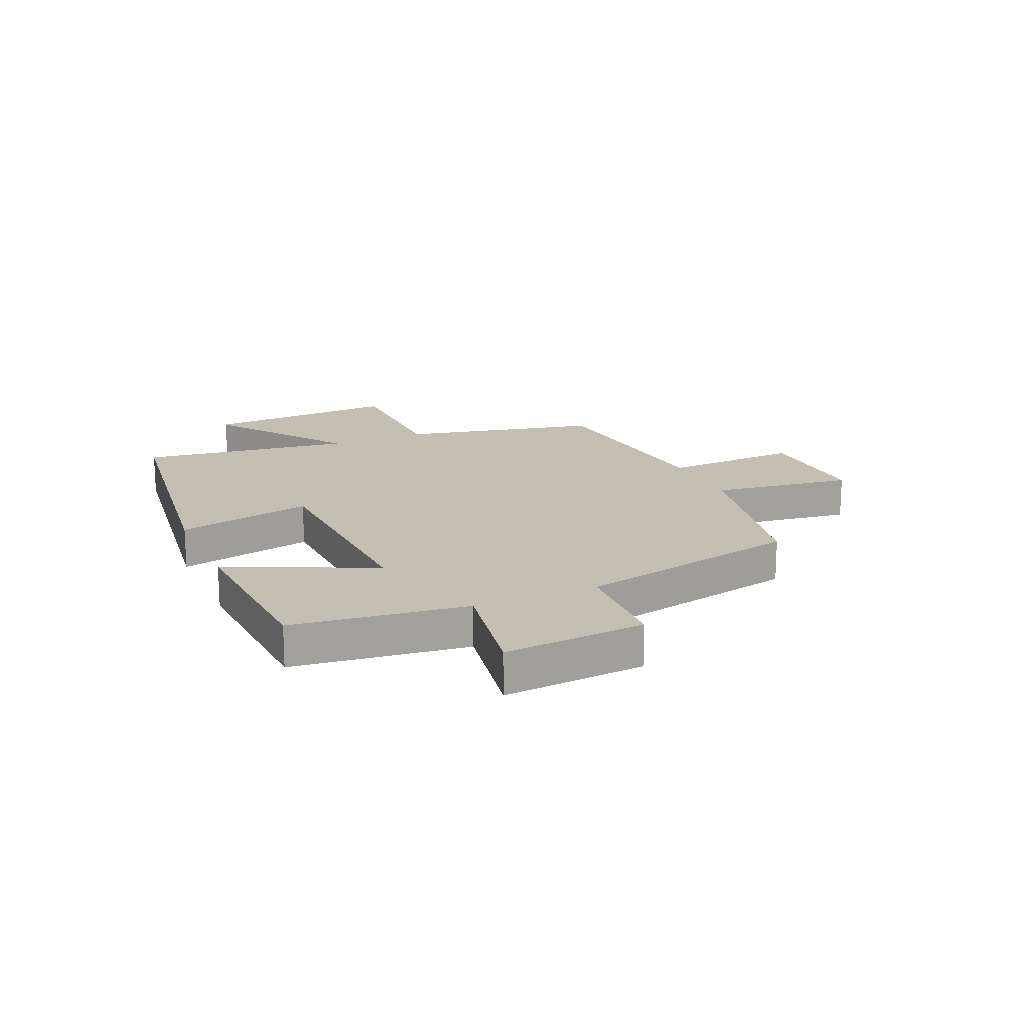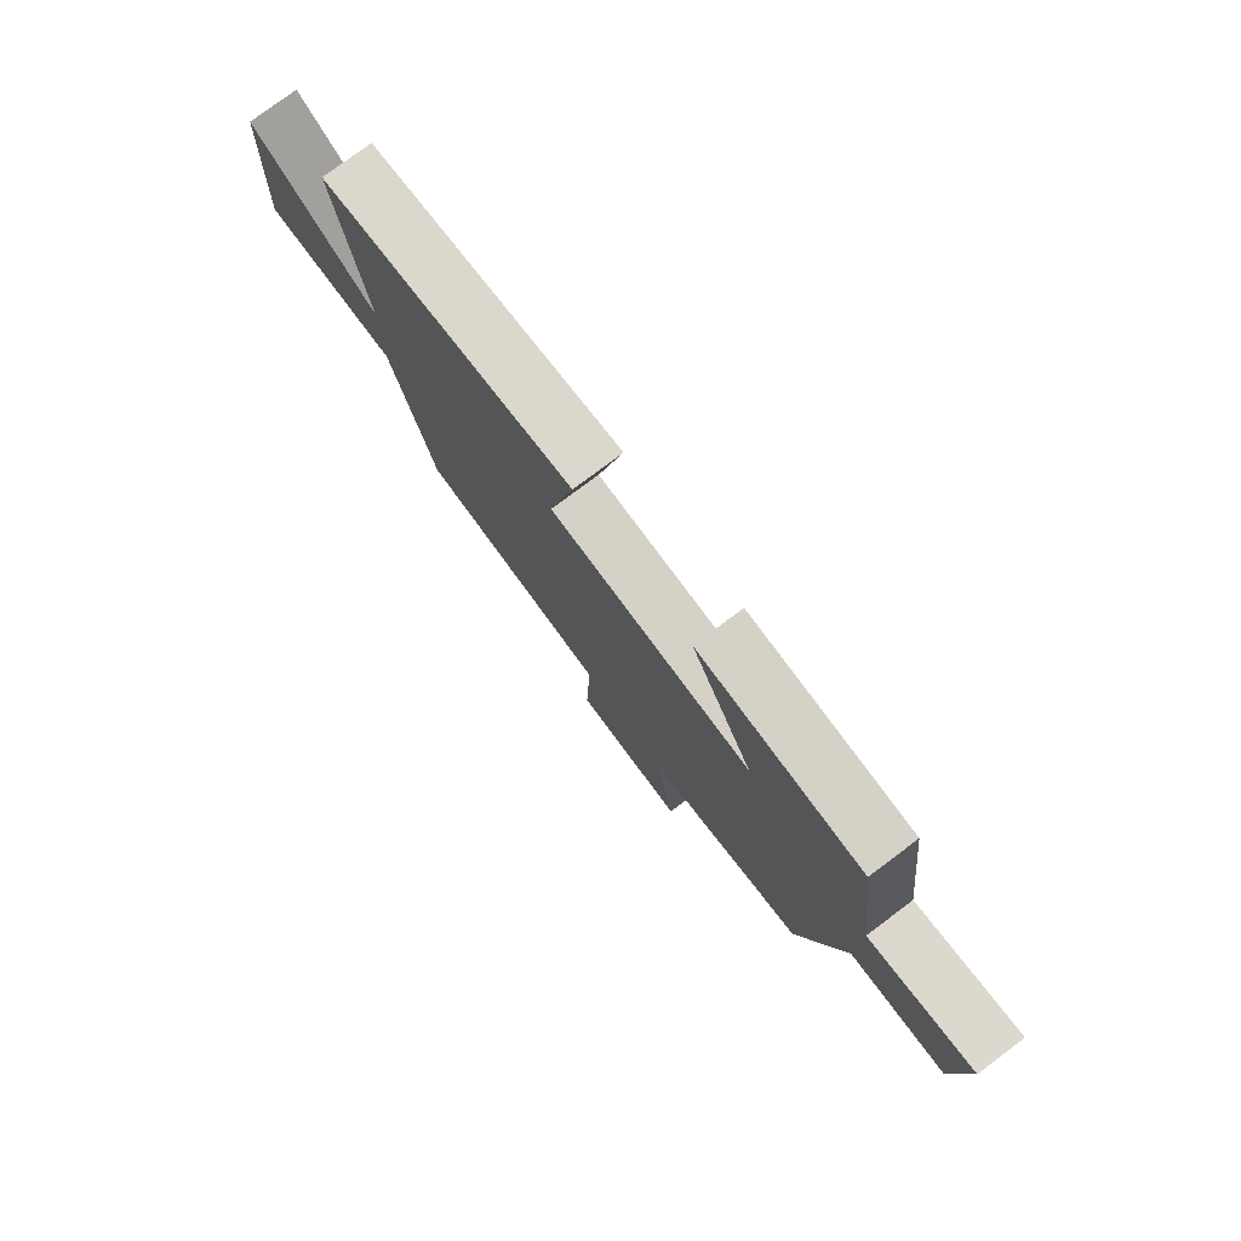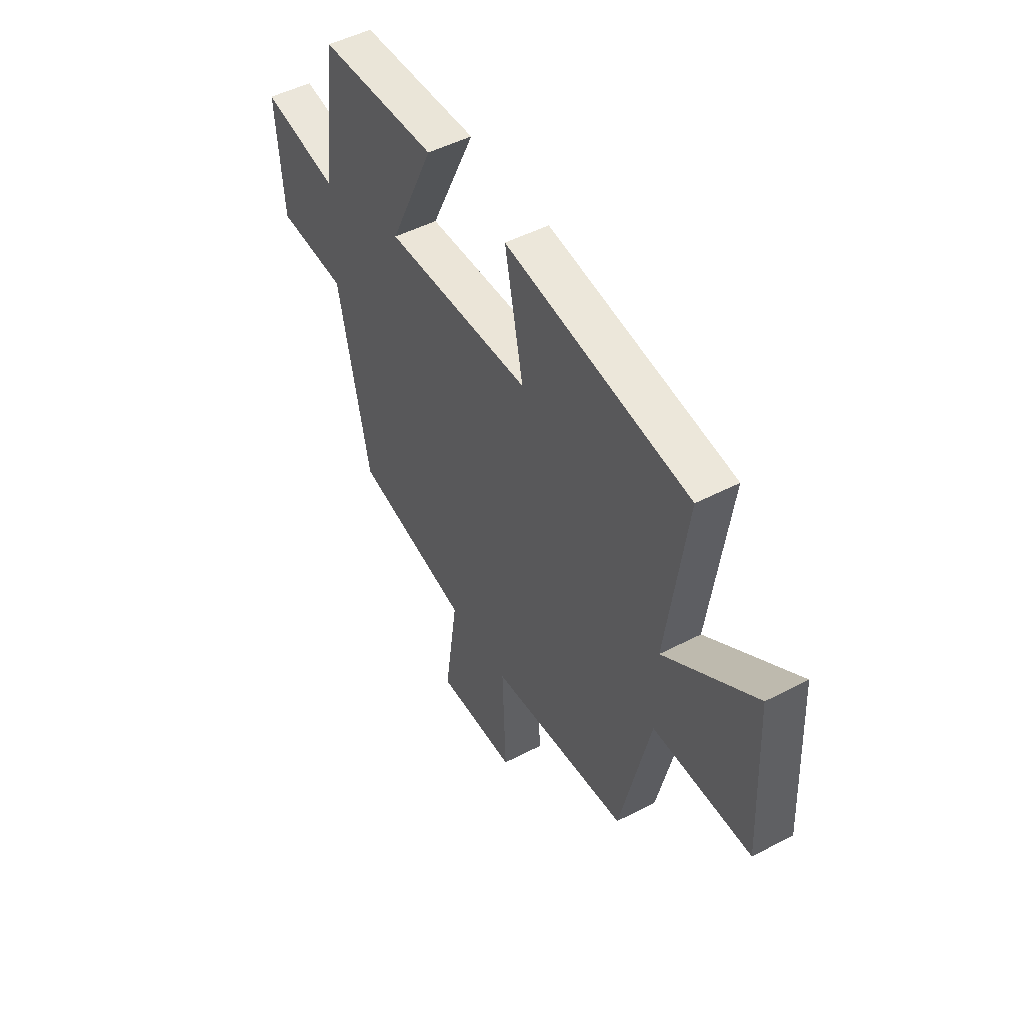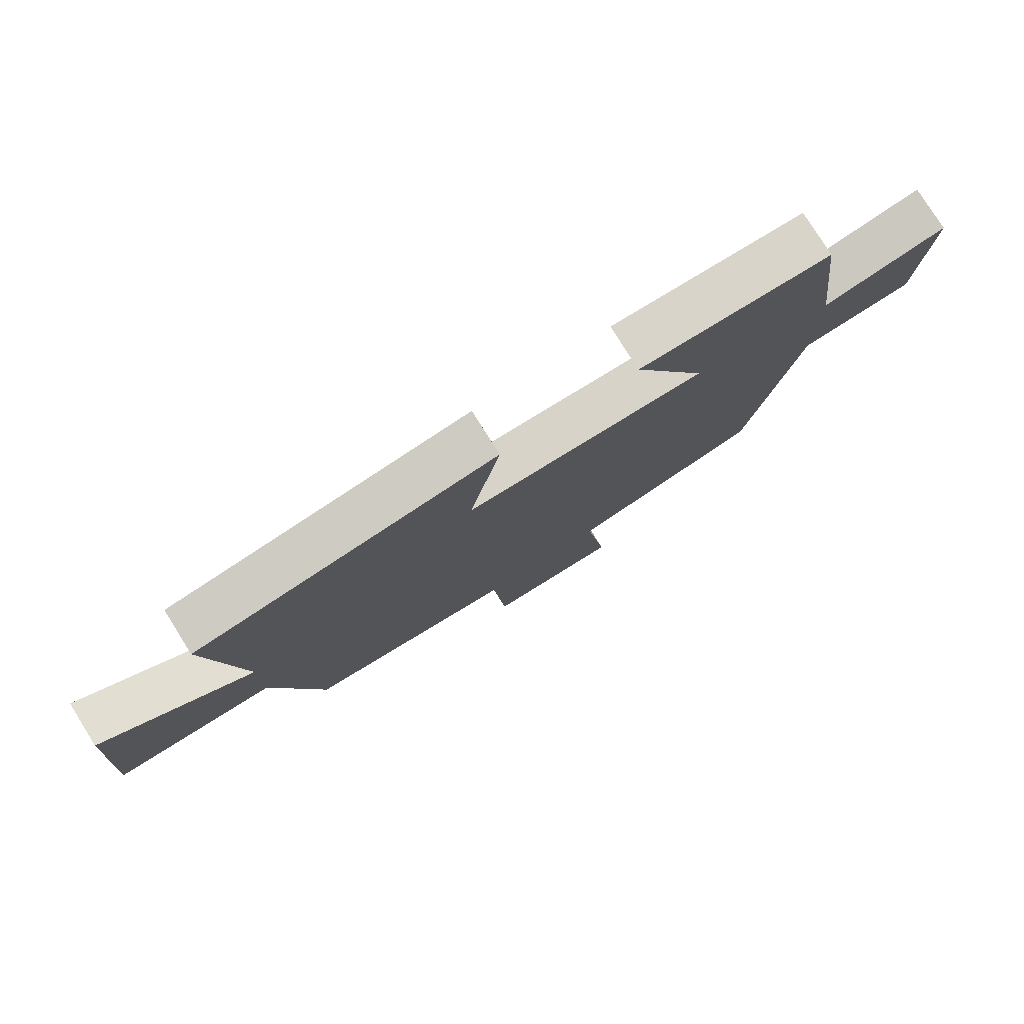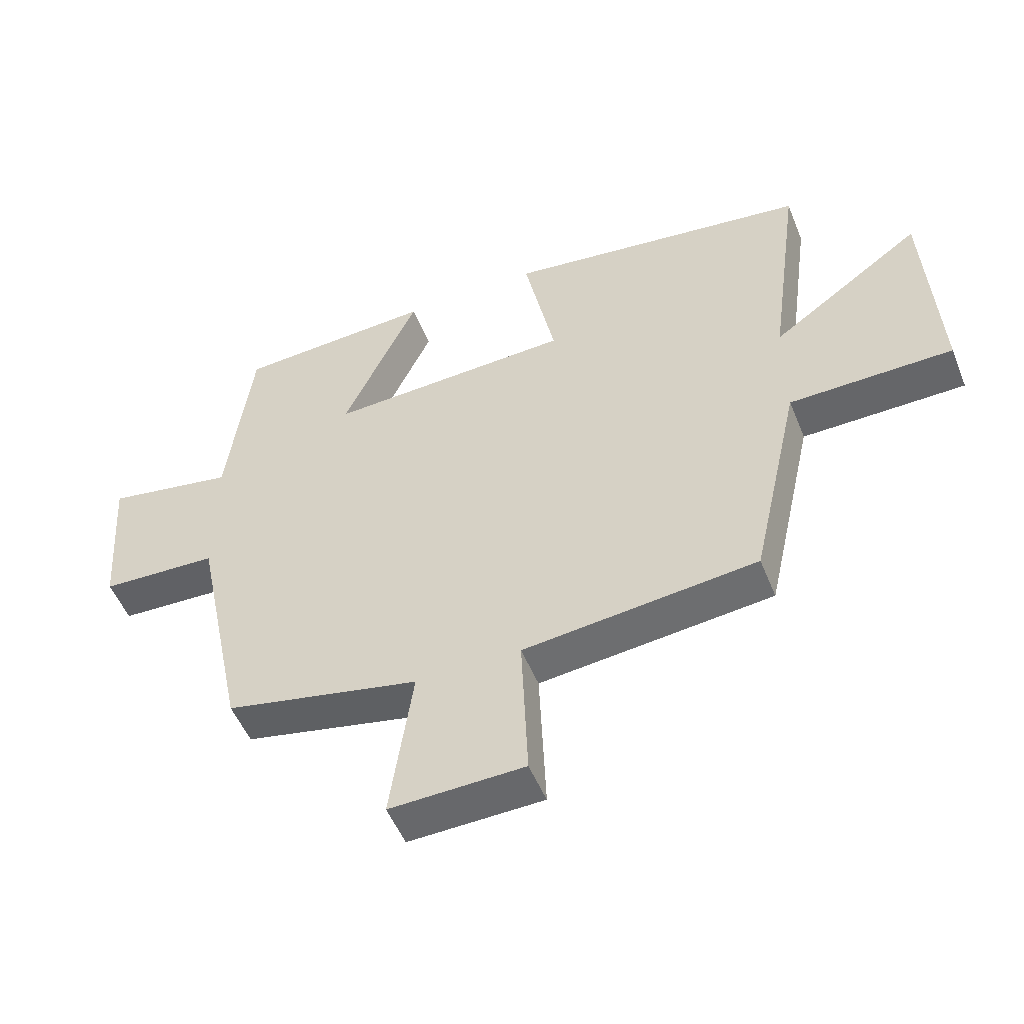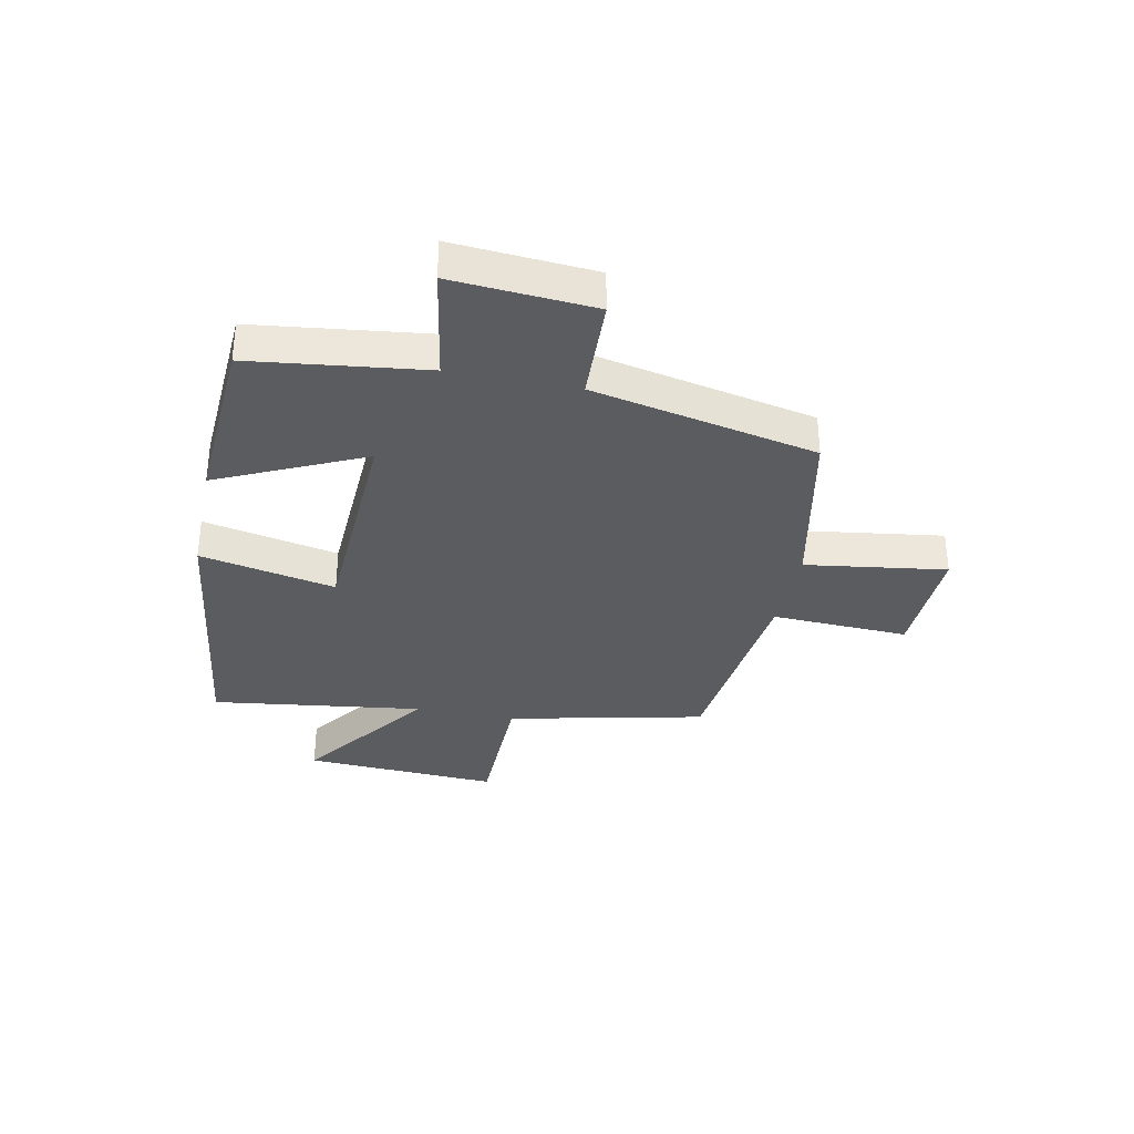
<metadata>
{"format":"obj","ext":"obj","renderer":"f3d","projection":"perspective","resolution":1024,"background":"white","views":[{"elev":17.7,"azim":66.1,"up":"+Y"},{"elev":77.8,"azim":53.2,"up":"+Z"},{"elev":49.0,"azim":-120.1,"up":"+Z"},{"elev":78.3,"azim":-32.1,"up":"+Z"},{"elev":-51.6,"azim":-158.3,"up":"+Z"},{"elev":-33.8,"azim":78.3,"up":"+Y"}]}
</metadata>
<code>
v -0.551 0.07 0.435
v -0.068 0.07 0.5
v -0.117 0.07 0.262
v 0.269 0.07 0.246
v 0.15 0.07 0.5
v 0.461 0.07 0.483
v 0.5 0.07 0.178
v 0.703 0.07 0.214
v 0.685 0.07 -0.034
v 0.5 0.07 -0.042
v 0.418 0.07 -0.436
v 0.111 0.07 -0.5
v 0.147 0.07 -0.747
v -0.065 0.07 -0.741
v -0.055 0.07 -0.5
v -0.422 0.07 -0.461
v -0.5 0.07 -0.115
v -0.757 0.07 -0.112
v -0.739 0.07 0.232
v -0.5 0.07 0.063
v -0.551 0 0.435
v -0.068 0 0.5
v -0.117 0 0.262
v 0.269 0 0.246
v 0.15 0 0.5
v 0.461 0 0.483
v 0.5 0 0.178
v 0.703 0 0.214
v 0.685 0 -0.034
v 0.5 0 -0.042
v 0.418 0 -0.436
v 0.111 0 -0.5
v 0.147 0 -0.747
v -0.065 0 -0.741
v -0.055 0 -0.5
v -0.422 0 -0.461
v -0.5 0 -0.115
v -0.757 0 -0.112
v -0.739 0 0.232
v -0.5 0 0.063
f 17 18 19 20
f 15 16 17 20
f 15 20 1
f 12 13 14 15
f 12 15 1
f 11 12 1
f 10 11 1
f 7 8 9 10
f 6 7 10
f 5 6 10
f 4 5 10
f 3 4 10
f 3 10 1
f 1 2 3
f 40 39 38 37
f 40 37 36 35
f 21 40 35
f 35 34 33 32
f 21 35 32
f 21 32 31
f 21 31 30
f 30 29 28 27
f 30 27 26
f 30 26 25
f 30 25 24
f 30 24 23
f 21 30 23
f 23 22 21
f 1 21 22 2
f 2 22 23 3
f 3 23 24 4
f 4 24 25 5
f 5 25 26 6
f 6 26 27 7
f 7 27 28 8
f 8 28 29 9
f 9 29 30 10
f 10 30 31 11
f 11 31 32 12
f 12 32 33 13
f 13 33 34 14
f 14 34 35 15
f 15 35 36 16
f 16 36 37 17
f 17 37 38 18
f 18 38 39 19
f 19 39 40 20
f 20 40 21 1

</code>
